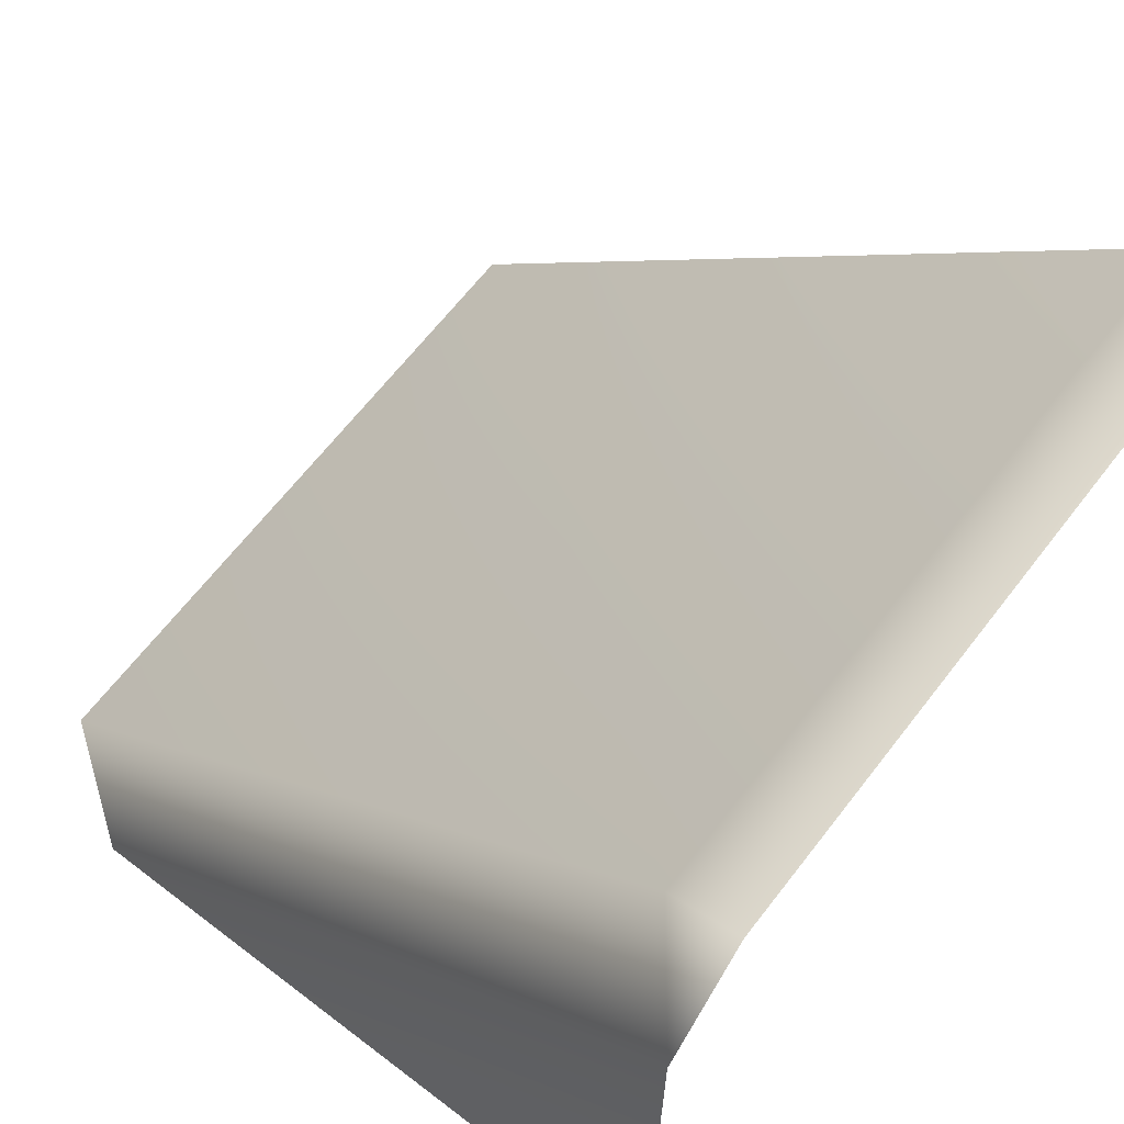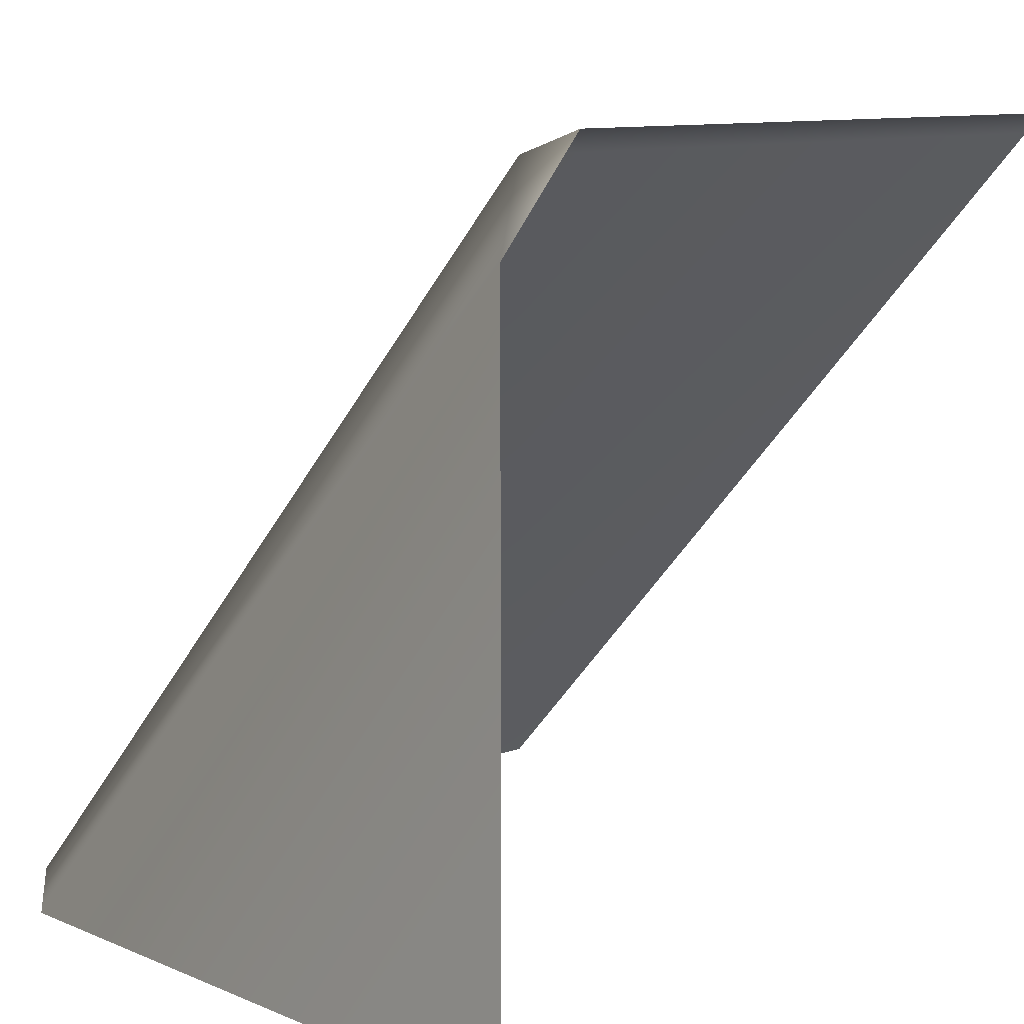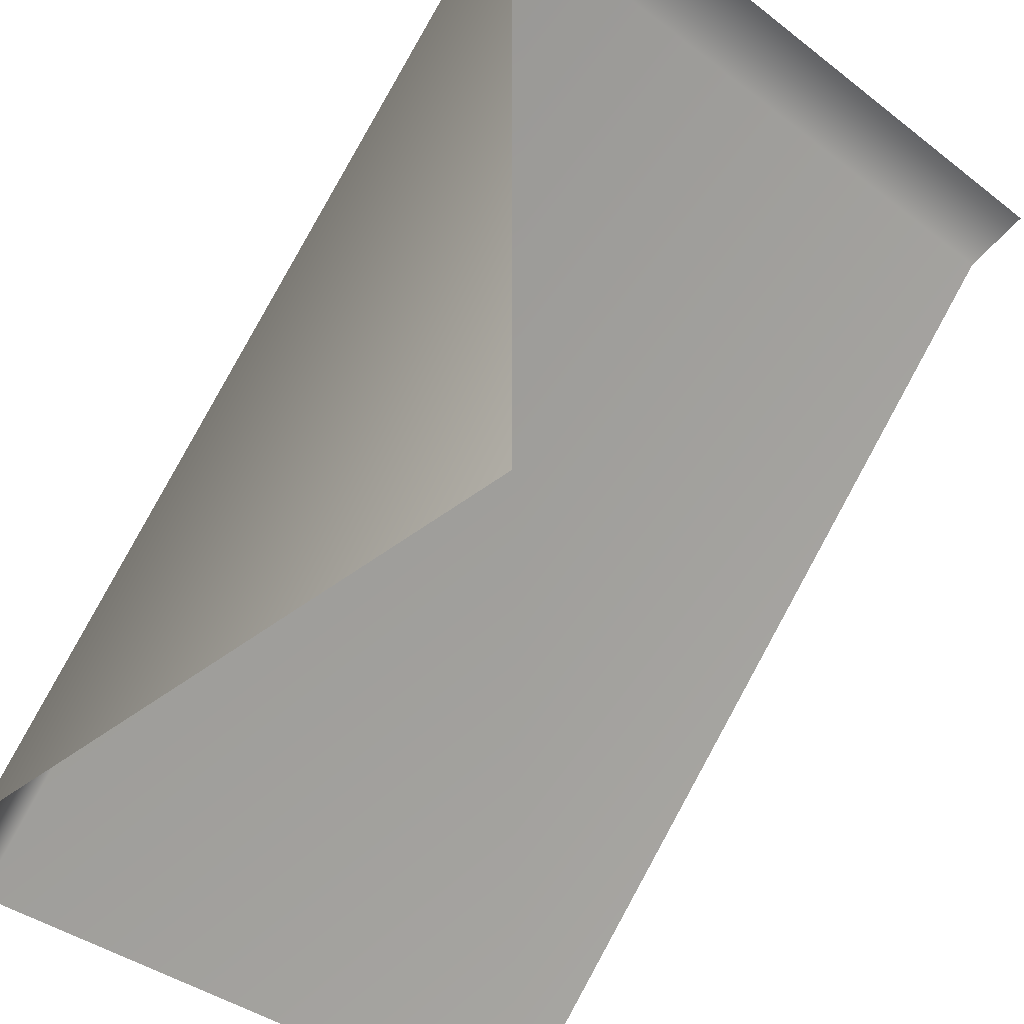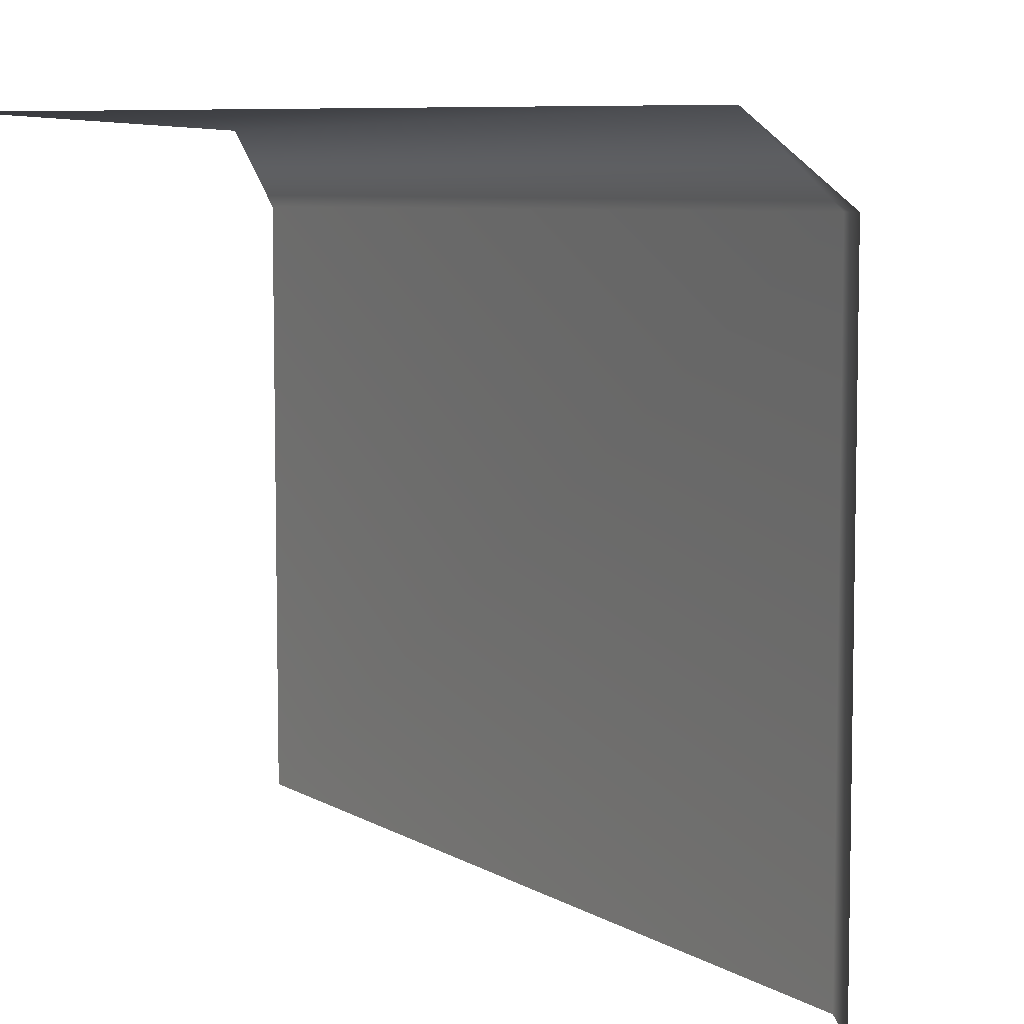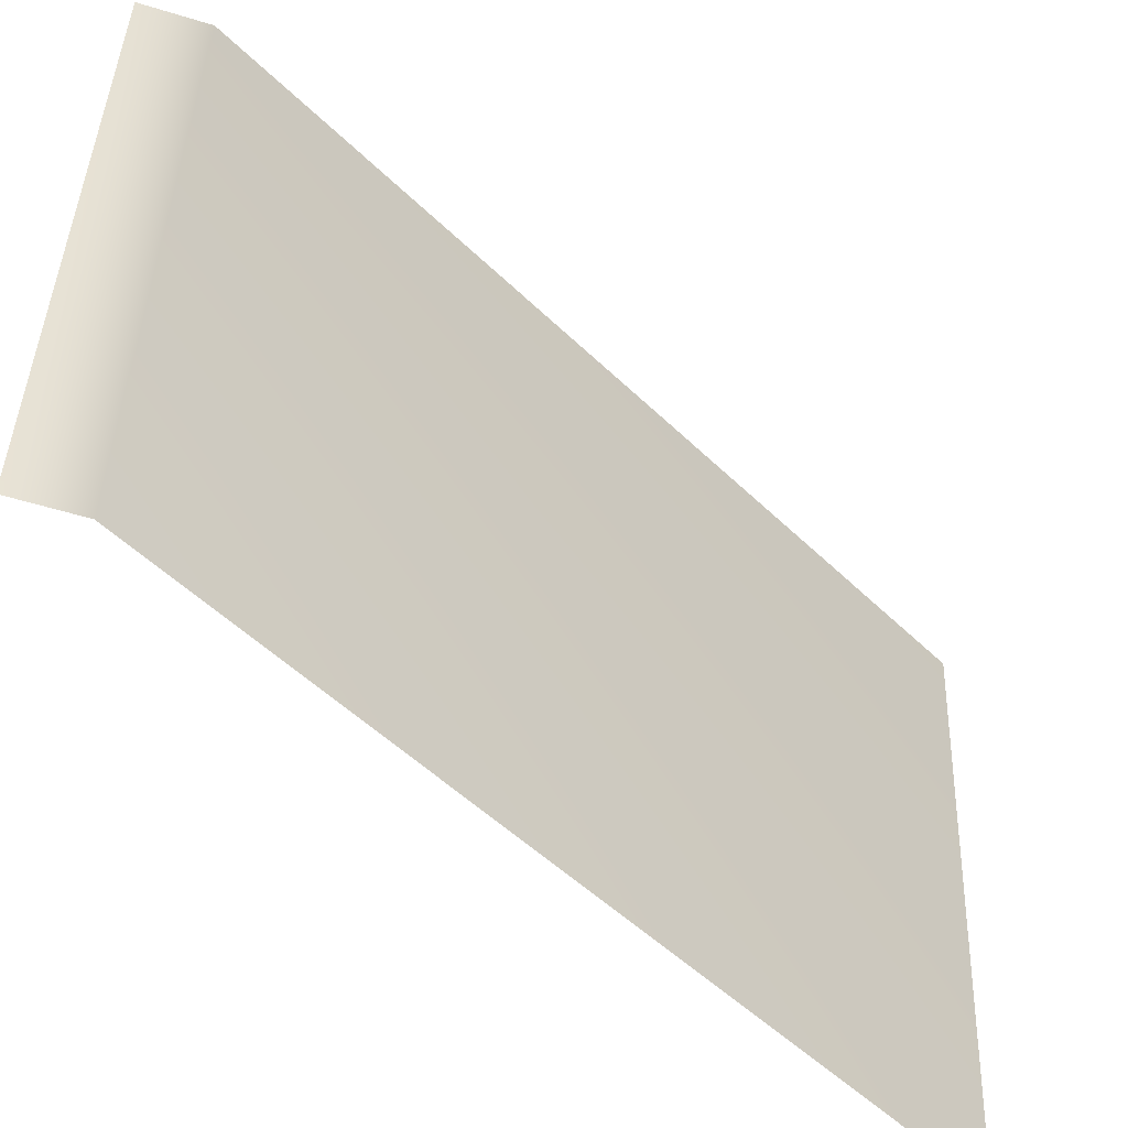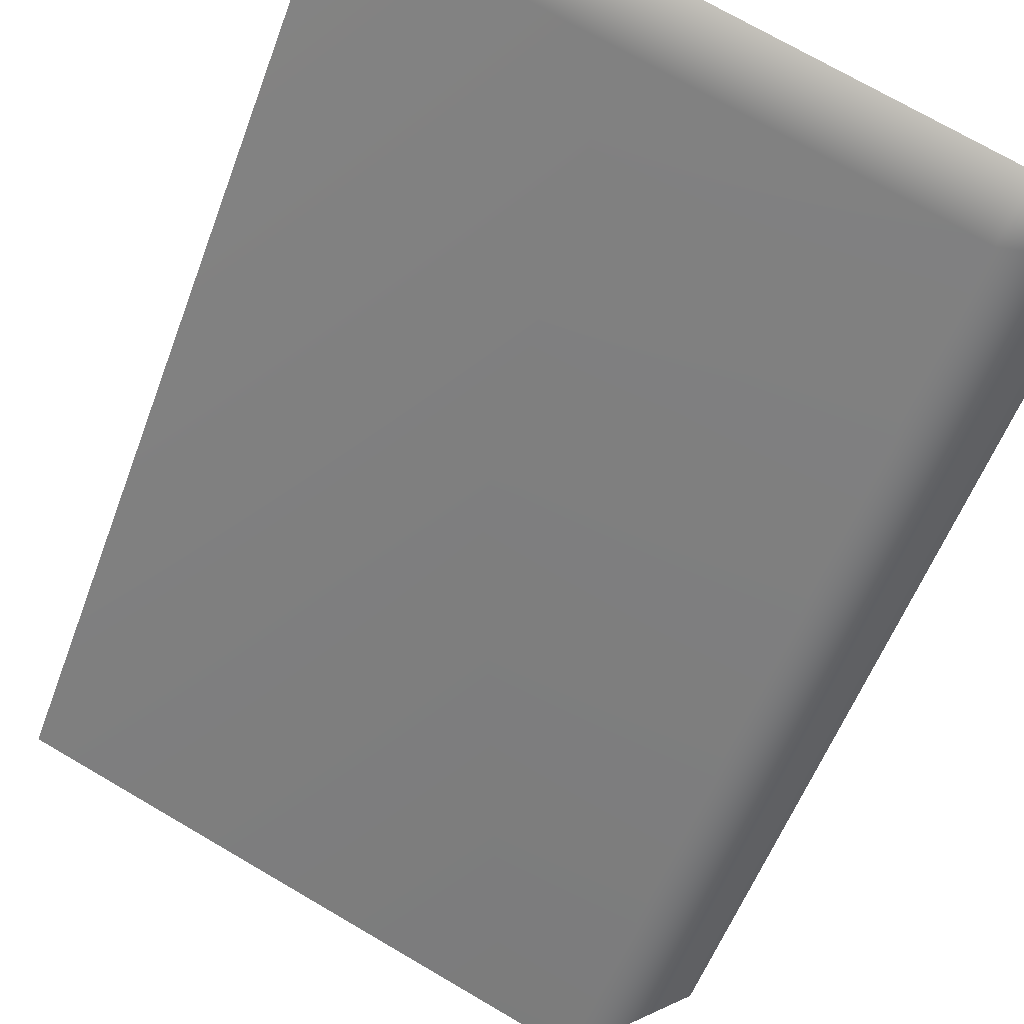
<metadata>
{"format":"obj","ext":"obj","renderer":"f3d","projection":"perspective","resolution":1024,"background":"white","views":[{"elev":65.2,"azim":-142.4,"up":"+Z"},{"elev":10.2,"azim":-133.4,"up":"+Z"},{"elev":-38.2,"azim":-134.3,"up":"+Z"},{"elev":6.8,"azim":-75.0,"up":"+Y"},{"elev":41.4,"azim":2.0,"up":"+Z"},{"elev":73.2,"azim":120.2,"up":"+Z"}]}
</metadata>
<code>
g m_dlc08_city_h18_broken_floor_01
v 0.8686 -0.02883 0.6
v 0.6237 -0.0293 0.8608
v 0.6 -5.614e-16 0.8347
v 0.8282 -5.619e-16 0.6
v 0.6 -5.572e-16 0.6
v 0.6 -0.02931 0.8685
v 0.6237 -0.0293 0.8608
v 0.6235 -0.2624 0.8611
v 0.6 -0.2624 0.8687
v 0.6 -0.02931 0.8685
v 0.8686 -0.2624 0.6
v 0.8686 -0.02883 0.6
g m_dlc08_city_h18_broken_floor_01_0
f 3 2 1
f 4 3 1
f 3 4 5
f 3 6 2
f 9 8 7
f 10 9 7
f 8 11 7
f 11 12 7

</code>
